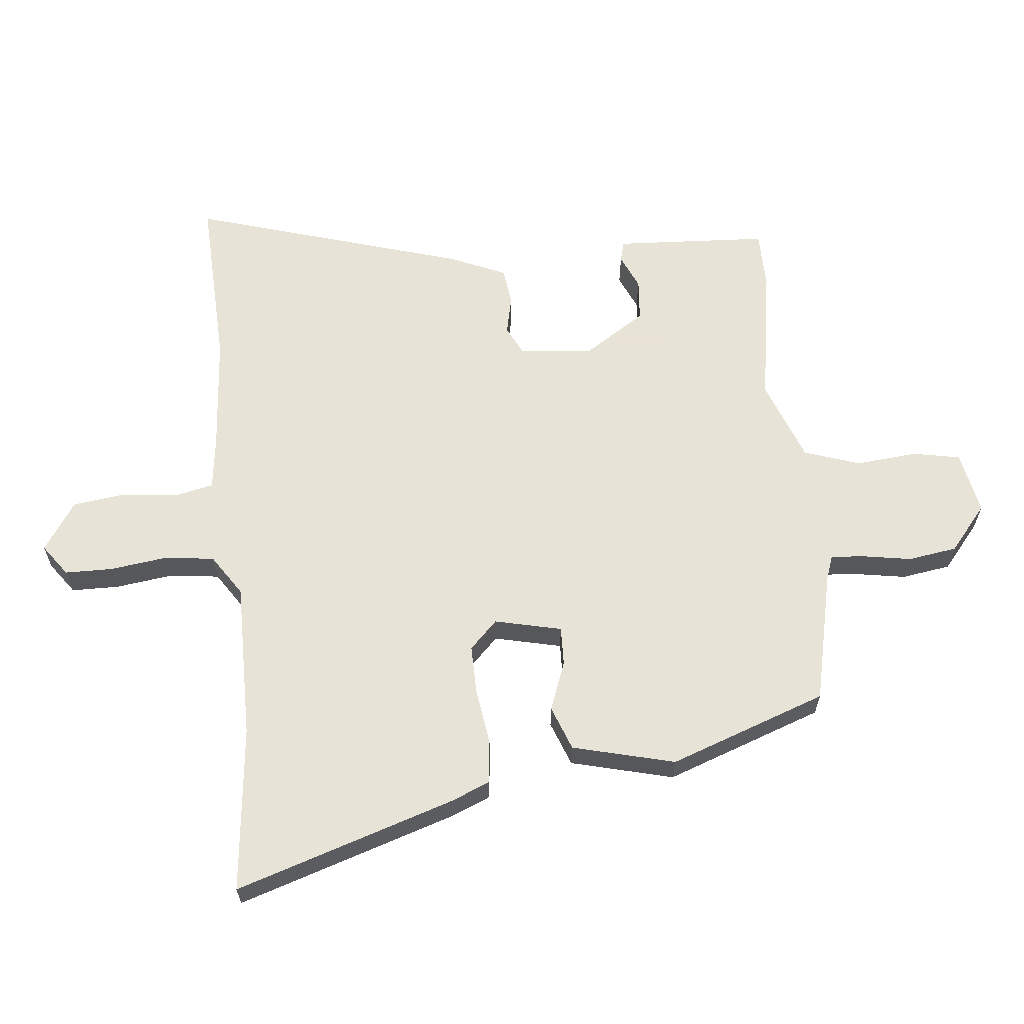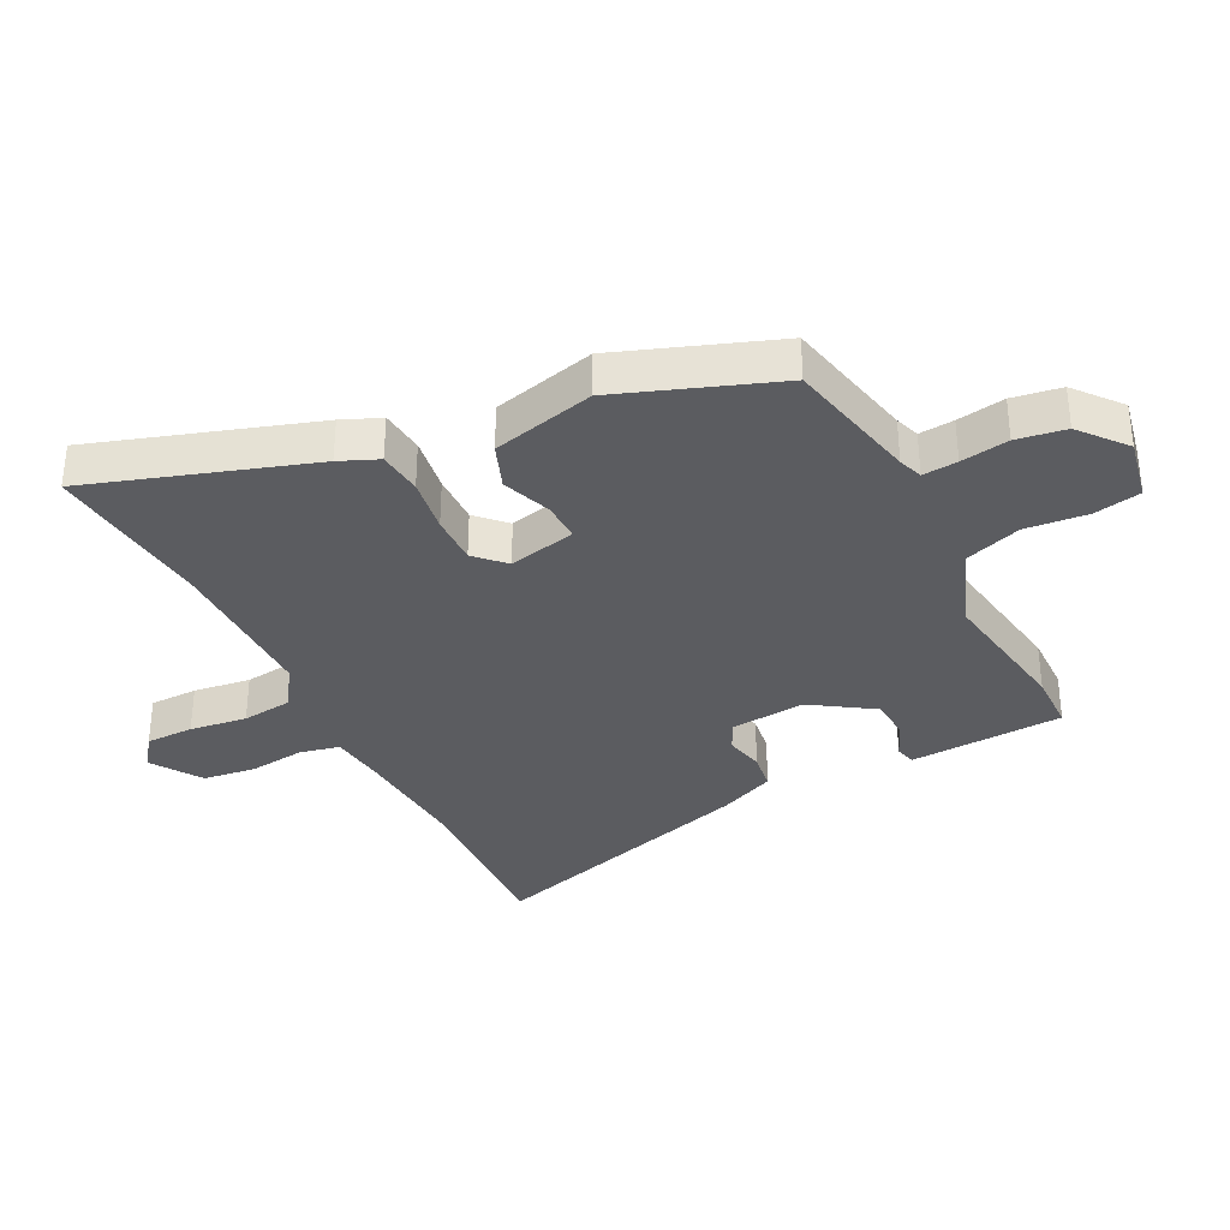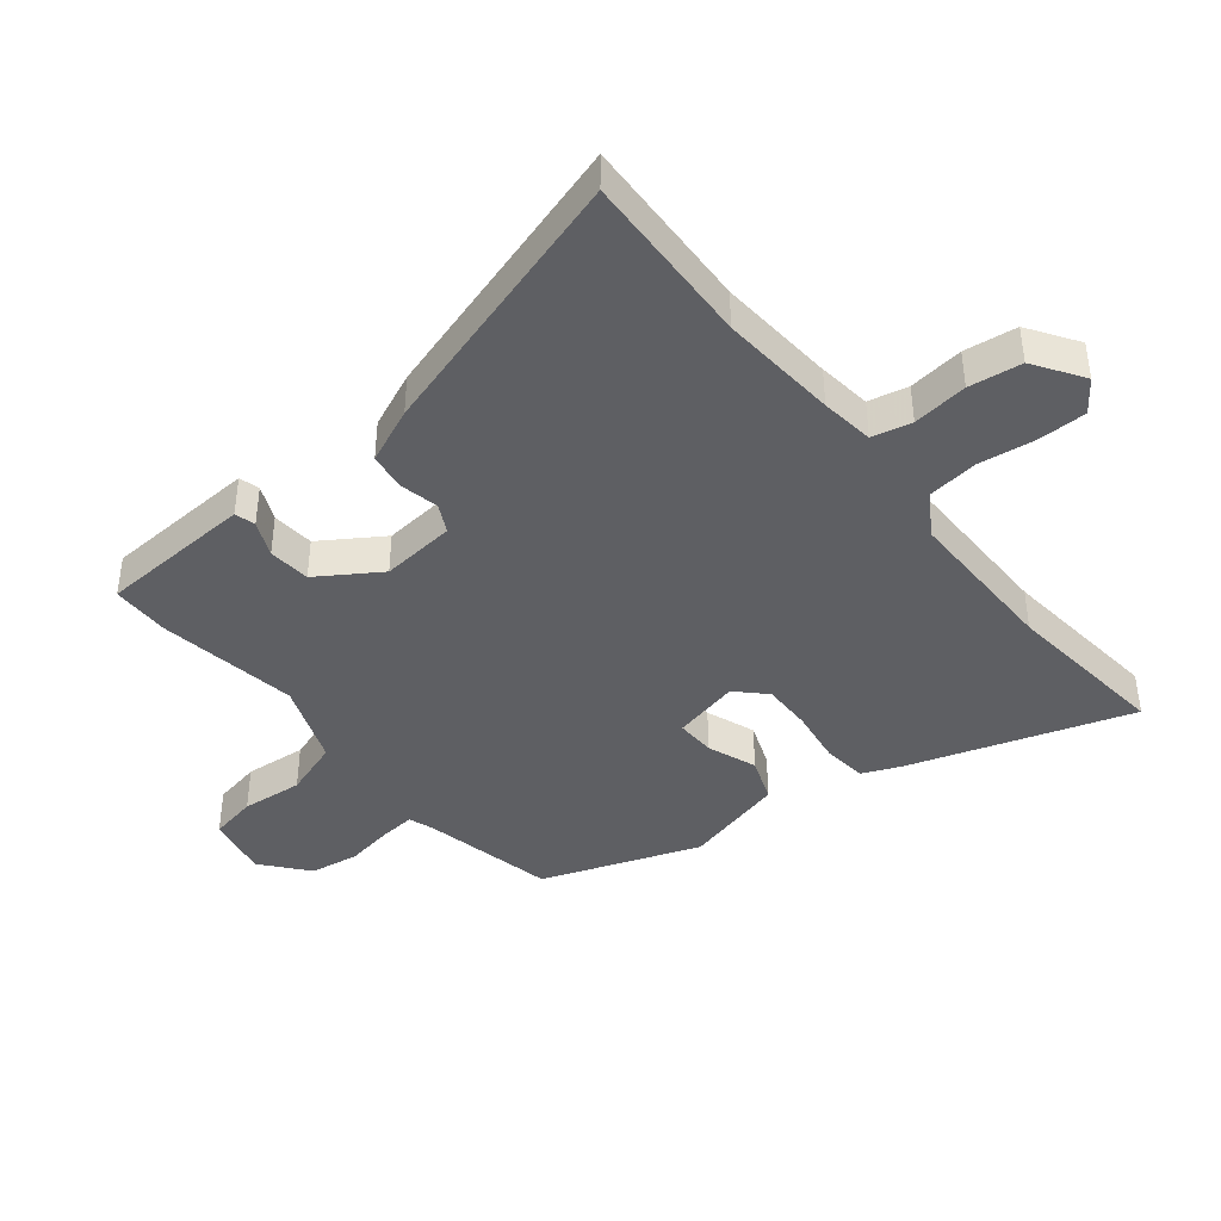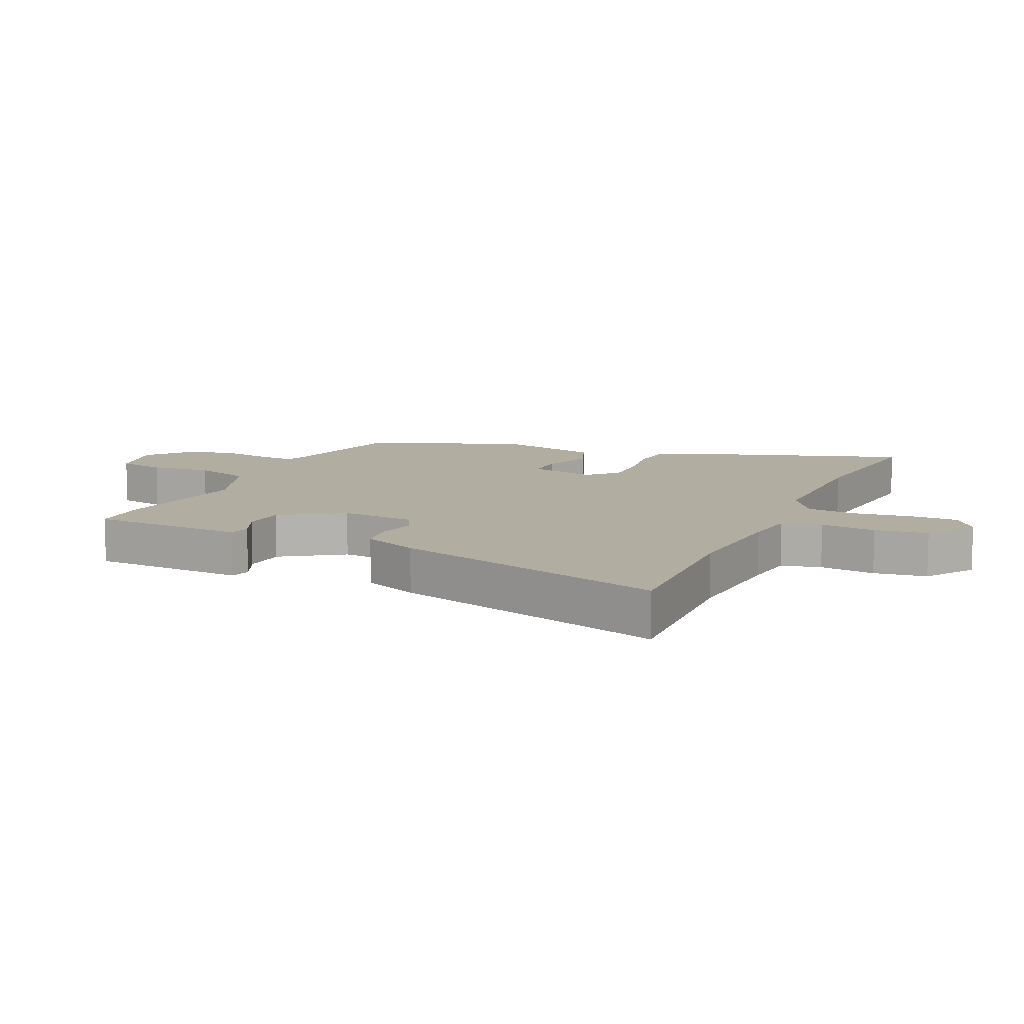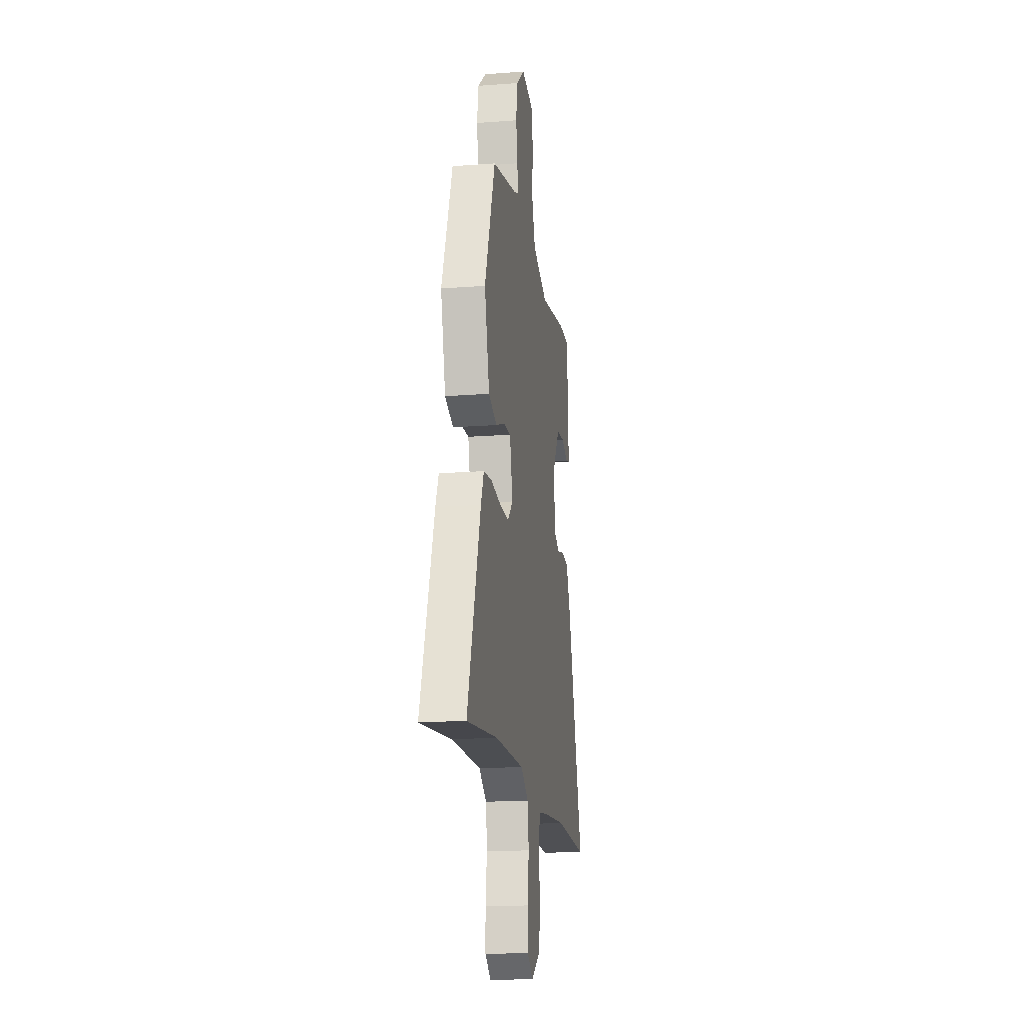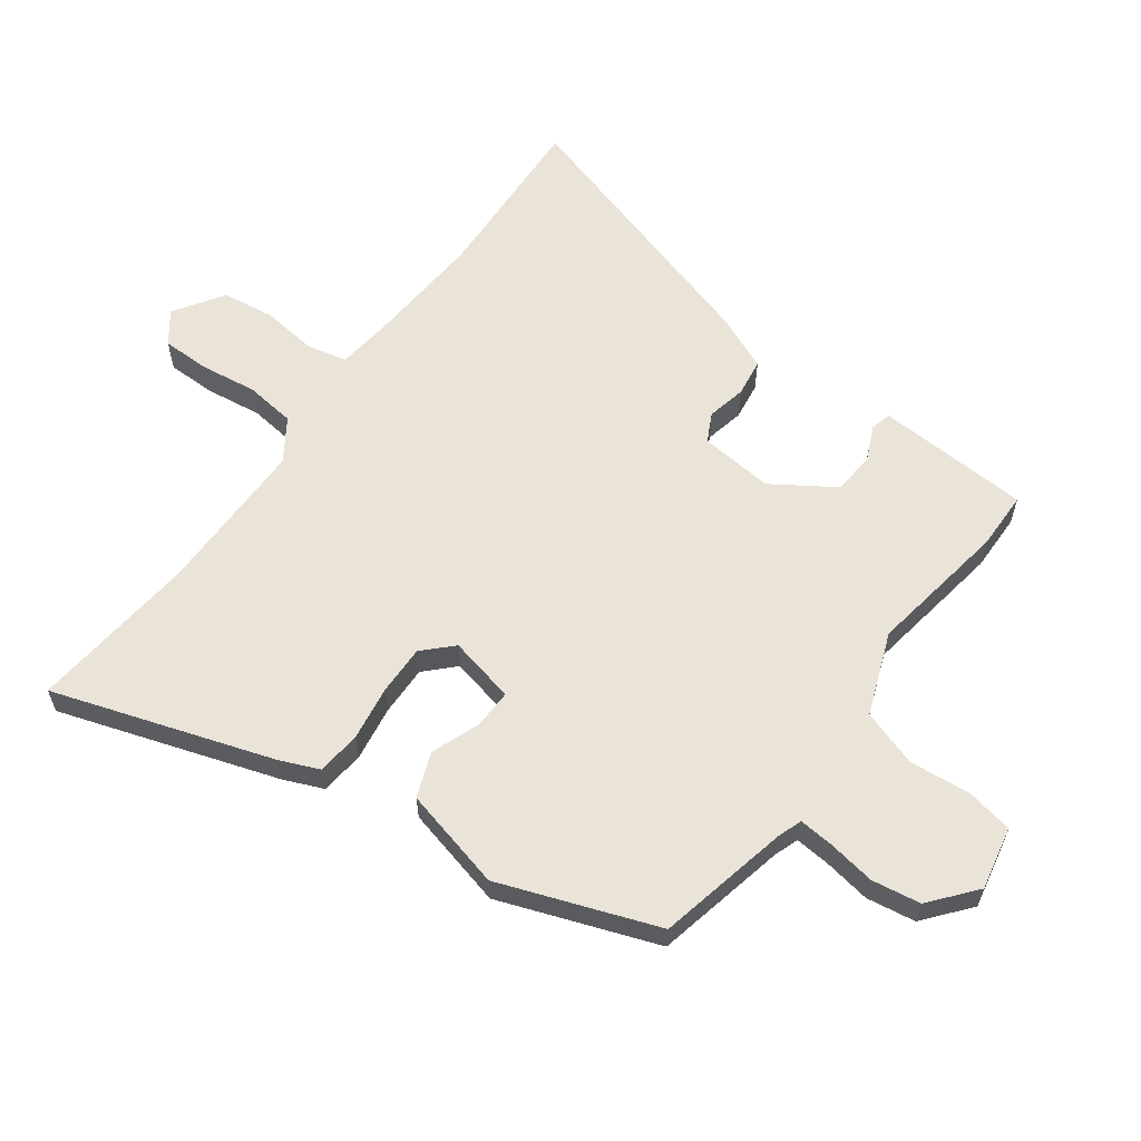
<metadata>
{"format":"obj","ext":"obj","renderer":"f3d","projection":"perspective","resolution":1024,"background":"white","views":[{"elev":62.6,"azim":-95.8,"up":"+Y"},{"elev":-34.5,"azim":-63.6,"up":"+Y"},{"elev":-41.7,"azim":128.6,"up":"+Y"},{"elev":10.5,"azim":113.9,"up":"+Y"},{"elev":-17.0,"azim":-81.2,"up":"+Z"},{"elev":60.8,"azim":-54.1,"up":"+Y"}]}
</metadata>
<code>
v -0.385 0.07 0.465
v -0.171 0.07 0.513
v -0.132 0.07 0.527
v -0.137 0.07 0.583
v -0.15 0.07 0.66
v -0.138 0.07 0.739
v -0.065 0.07 0.8
v 0.037 0.07 0.78
v 0.052 0.07 0.704
v 0.043 0.07 0.605
v 0.074 0.07 0.514
v 0.207 0.07 0.464
v 0.433 0.07 0.501
v 0.527 0.07 0.5
v 0.535 0.07 0.359
v 0.541 0.07 0.252
v 0.508 0.07 0.243
v 0.451 0.07 0.268
v 0.383 0.07 0.262
v 0.319 0.07 0.163
v 0.331 0.07 0.043
v 0.377 0.07 0.02
v 0.44 0.07 0.034
v 0.5 0.07 0.026
v 0.539 0.07 -0.063
v 0.674 0.07 -0.507
v 0.39 0.07 -0.496
v 0.2 0.07 -0.511
v 0.114 0.07 -0.522
v 0.1 0.07 -0.586
v 0.111 0.07 -0.675
v 0.1 0.07 -0.76
v 0.021 0.07 -0.813
v -0.03 0.07 -0.776
v -0.031 0.07 -0.699
v -0.019 0.07 -0.607
v -0.029 0.07 -0.526
v -0.096 0.07 -0.482
v -0.351 0.07 -0.484
v -0.62 0.07 -0.513
v -0.506 0.07 -0.158
v -0.48 0.07 -0.096
v -0.409 0.07 -0.088
v -0.32 0.07 -0.101
v -0.24 0.07 -0.102
v -0.195 0.07 -0.057
v -0.22 0.07 0.051
v -0.283 0.07 0.049
v -0.362 0.07 0.019
v -0.434 0.07 0.046
v -0.476 0.07 0.211
v -0.385 0 0.465
v -0.171 0 0.513
v -0.132 0 0.527
v -0.137 0 0.583
v -0.15 0 0.66
v -0.138 0 0.739
v -0.065 0 0.8
v 0.037 0 0.78
v 0.052 0 0.704
v 0.043 0 0.605
v 0.074 0 0.514
v 0.207 0 0.464
v 0.433 0 0.501
v 0.527 0 0.5
v 0.535 0 0.359
v 0.541 0 0.252
v 0.508 0 0.243
v 0.451 0 0.268
v 0.383 0 0.262
v 0.319 0 0.163
v 0.331 0 0.043
v 0.377 0 0.02
v 0.44 0 0.034
v 0.5 0 0.026
v 0.539 0 -0.063
v 0.674 0 -0.507
v 0.39 0 -0.496
v 0.2 0 -0.511
v 0.114 0 -0.522
v 0.1 0 -0.586
v 0.111 0 -0.675
v 0.1 0 -0.76
v 0.021 0 -0.813
v -0.03 0 -0.776
v -0.031 0 -0.699
v -0.019 0 -0.607
v -0.029 0 -0.526
v -0.096 0 -0.482
v -0.351 0 -0.484
v -0.62 0 -0.513
v -0.506 0 -0.158
v -0.48 0 -0.096
v -0.409 0 -0.088
v -0.32 0 -0.101
v -0.24 0 -0.102
v -0.195 0 -0.057
v -0.22 0 0.051
v -0.283 0 0.049
v -0.362 0 0.019
v -0.434 0 0.046
v -0.476 0 0.211
f 48 49 50 51
f 47 48 51 1
f 41 42 43 44
f 39 40 41 44
f 38 39 44 45
f 37 38 45 46
f 33 34 35 36
f 33 36 37
f 30 31 32 33
f 29 30 33 37
f 28 29 37 46
f 24 25 26 27
f 22 23 24 27
f 21 22 27 28
f 20 21 28 46
f 15 16 17 18
f 15 18 19
f 12 13 14 15
f 12 15 19
f 11 12 19 20
f 7 8 9 10
f 7 10 11
f 4 5 6 7
f 3 4 7 11
f 2 3 11 20
f 47 1 2 20
f 20 46 47
f 102 101 100 99
f 52 102 99 98
f 95 94 93 92
f 95 92 91 90
f 96 95 90 89
f 97 96 89 88
f 87 86 85 84
f 88 87 84
f 84 83 82 81
f 88 84 81 80
f 97 88 80 79
f 78 77 76 75
f 78 75 74 73
f 79 78 73 72
f 97 79 72 71
f 69 68 67 66
f 70 69 66
f 66 65 64 63
f 70 66 63
f 71 70 63 62
f 61 60 59 58
f 62 61 58
f 58 57 56 55
f 62 58 55 54
f 71 62 54 53
f 71 53 52 98
f 98 97 71
f 1 52 53 2
f 2 53 54 3
f 3 54 55 4
f 4 55 56 5
f 5 56 57 6
f 6 57 58 7
f 7 58 59 8
f 8 59 60 9
f 9 60 61 10
f 10 61 62 11
f 11 62 63 12
f 12 63 64 13
f 13 64 65 14
f 14 65 66 15
f 15 66 67 16
f 16 67 68 17
f 17 68 69 18
f 18 69 70 19
f 19 70 71 20
f 20 71 72 21
f 21 72 73 22
f 22 73 74 23
f 23 74 75 24
f 24 75 76 25
f 25 76 77 26
f 26 77 78 27
f 27 78 79 28
f 28 79 80 29
f 29 80 81 30
f 30 81 82 31
f 31 82 83 32
f 32 83 84 33
f 33 84 85 34
f 34 85 86 35
f 35 86 87 36
f 36 87 88 37
f 37 88 89 38
f 38 89 90 39
f 39 90 91 40
f 40 91 92 41
f 41 92 93 42
f 42 93 94 43
f 43 94 95 44
f 44 95 96 45
f 45 96 97 46
f 46 97 98 47
f 47 98 99 48
f 48 99 100 49
f 49 100 101 50
f 50 101 102 51
f 51 102 52 1

</code>
